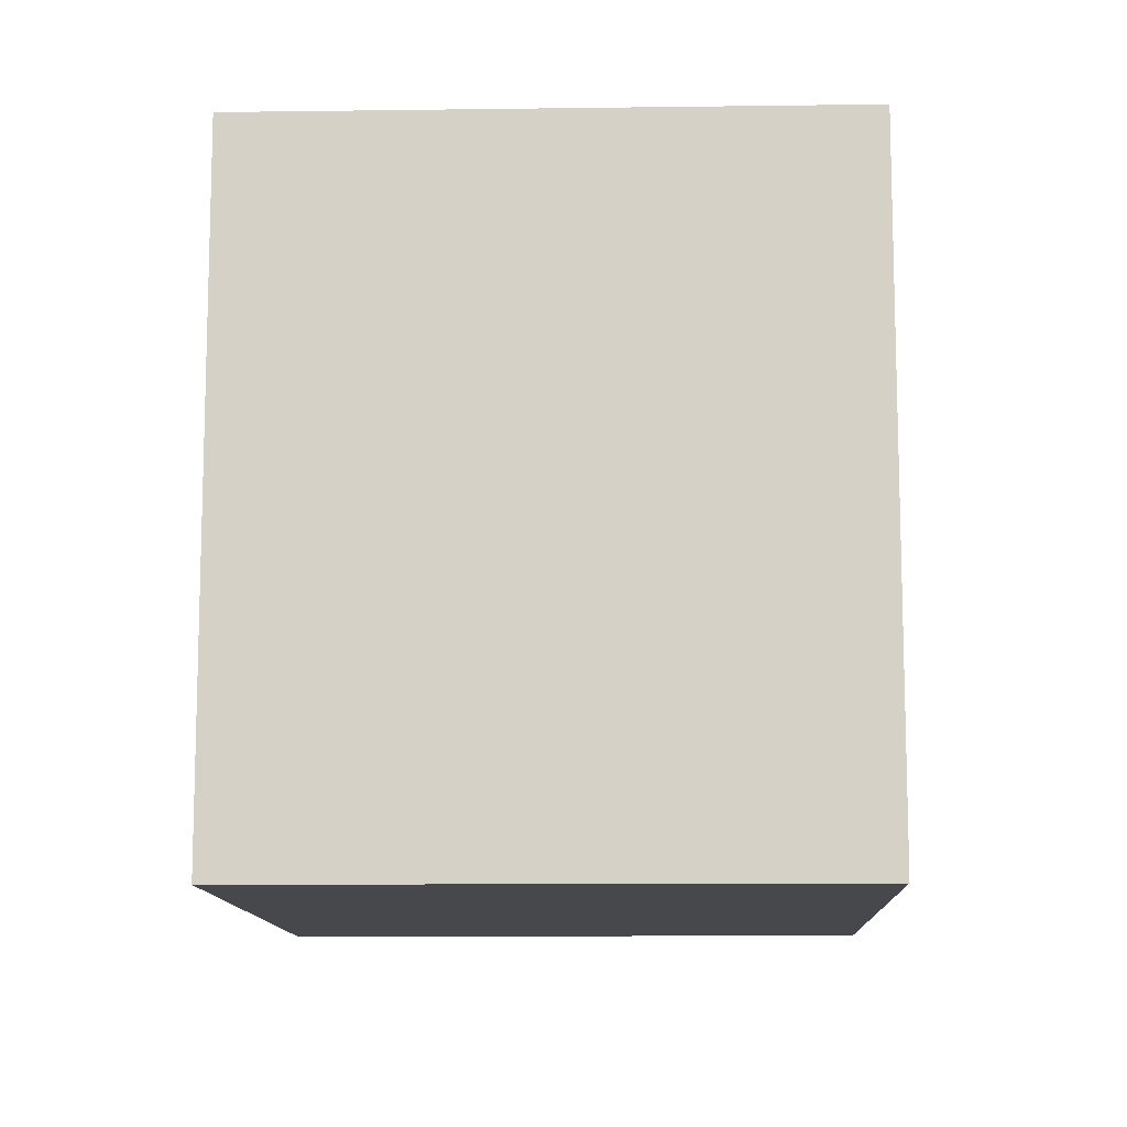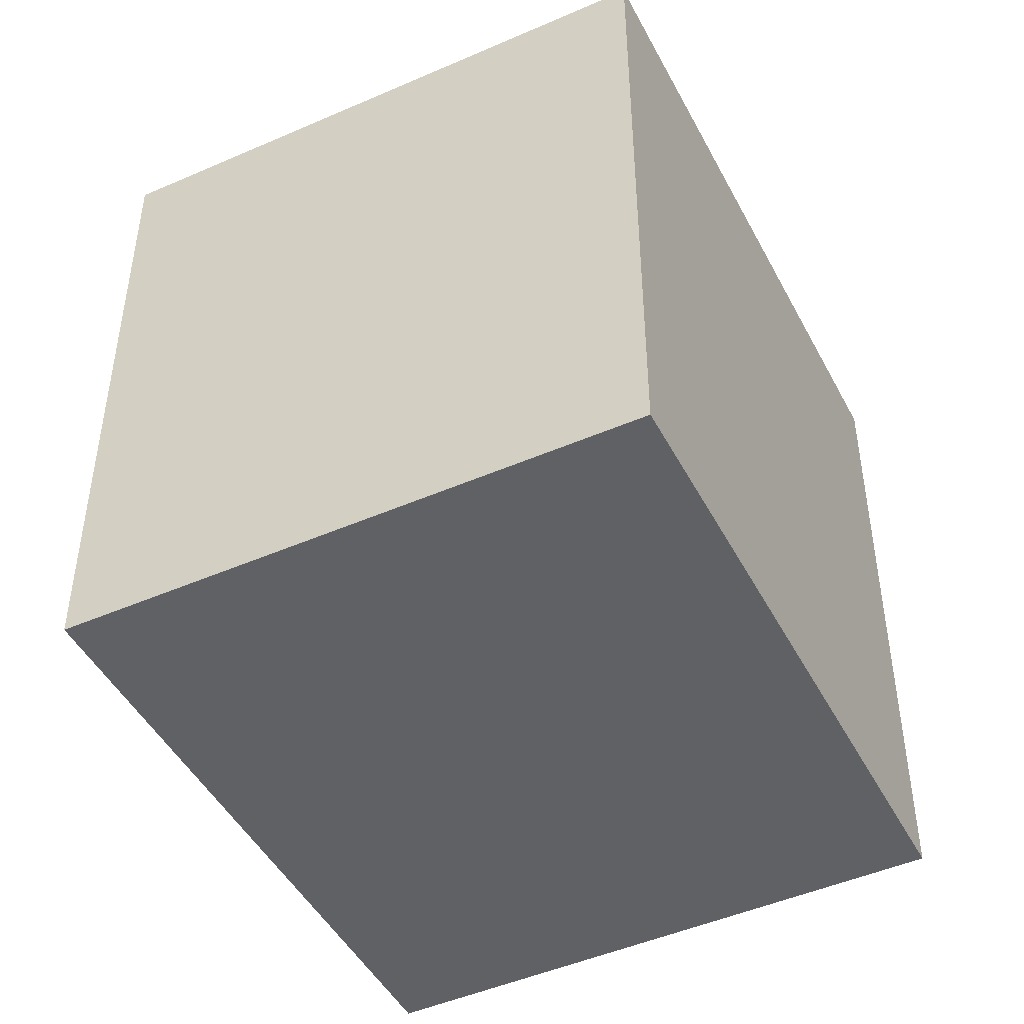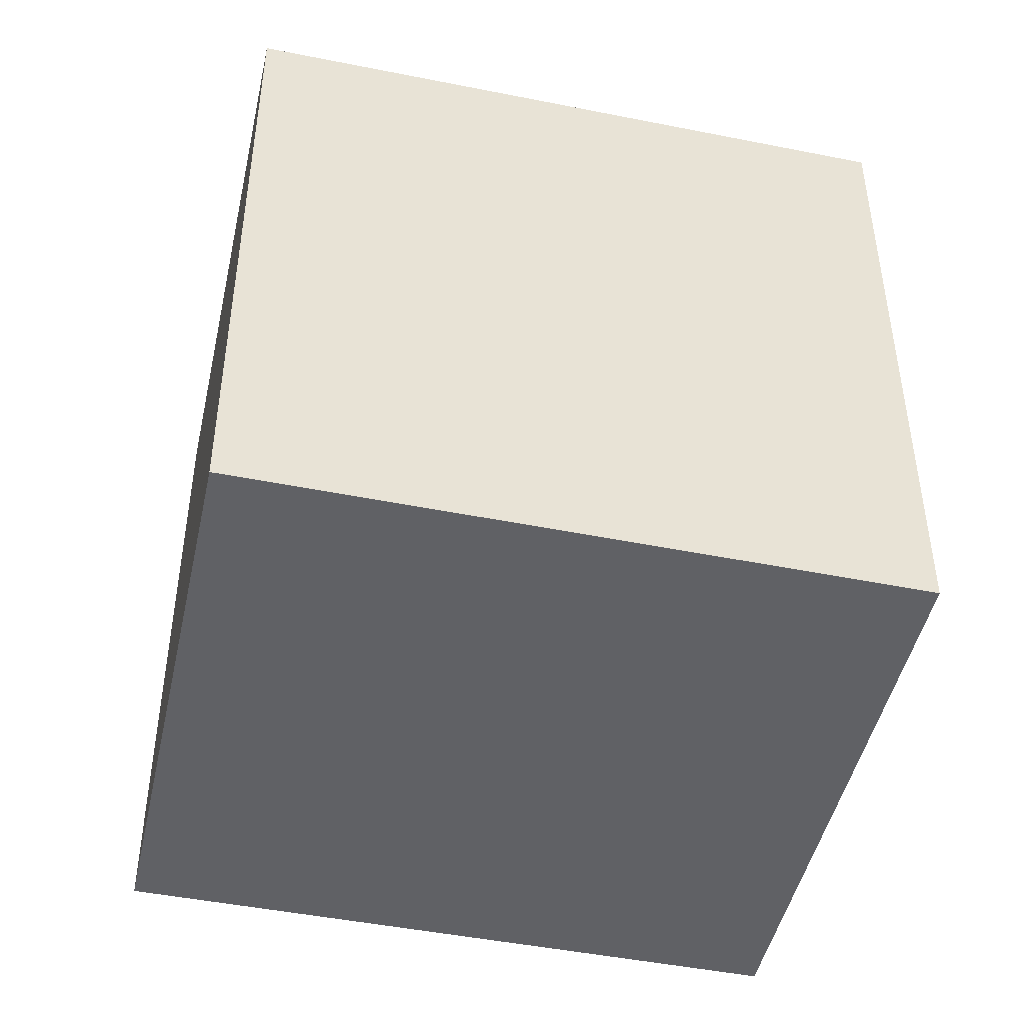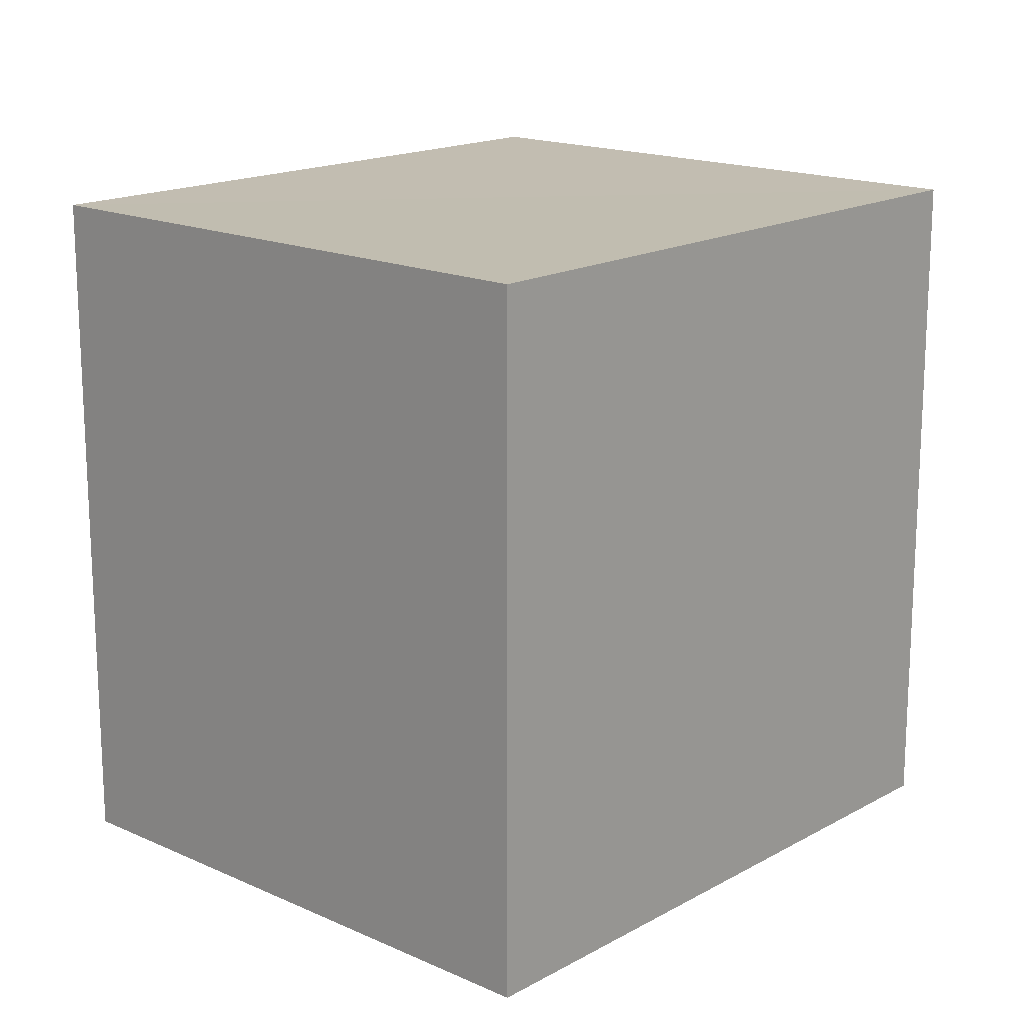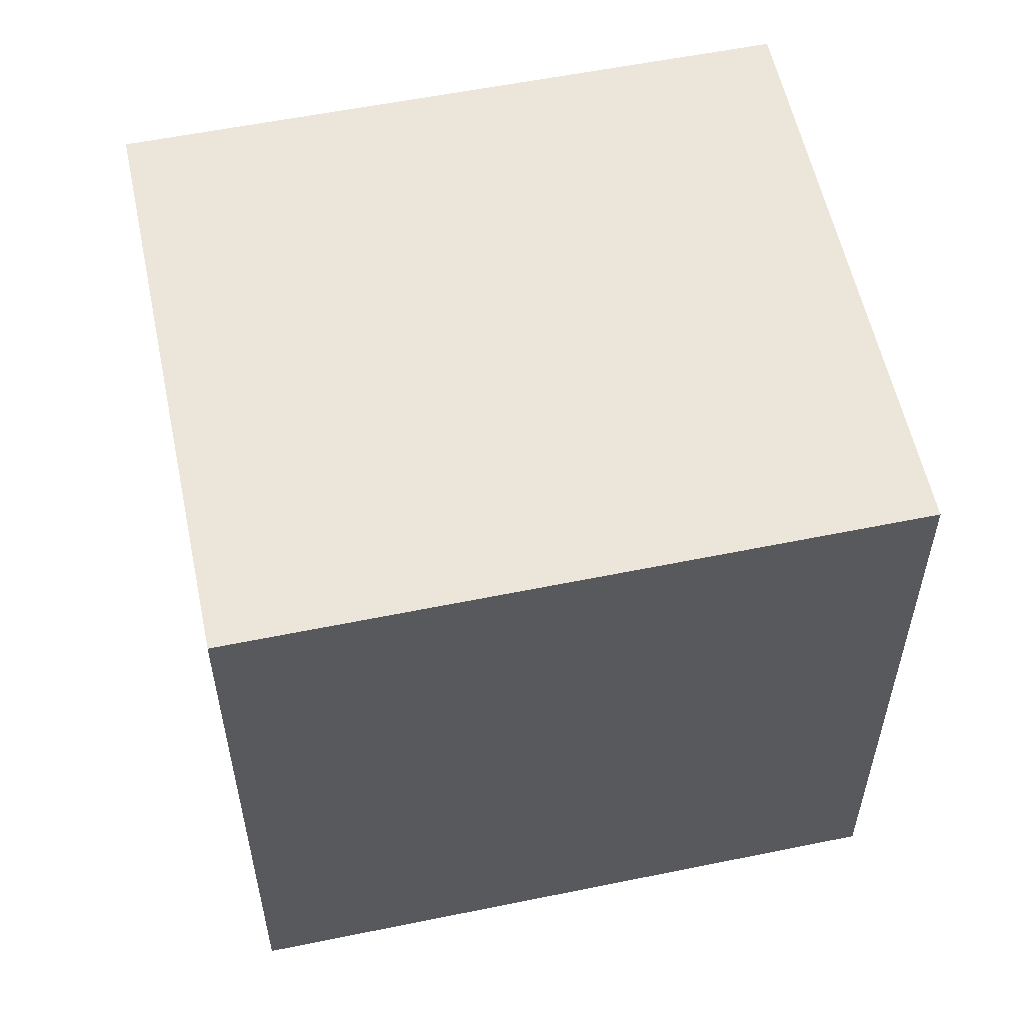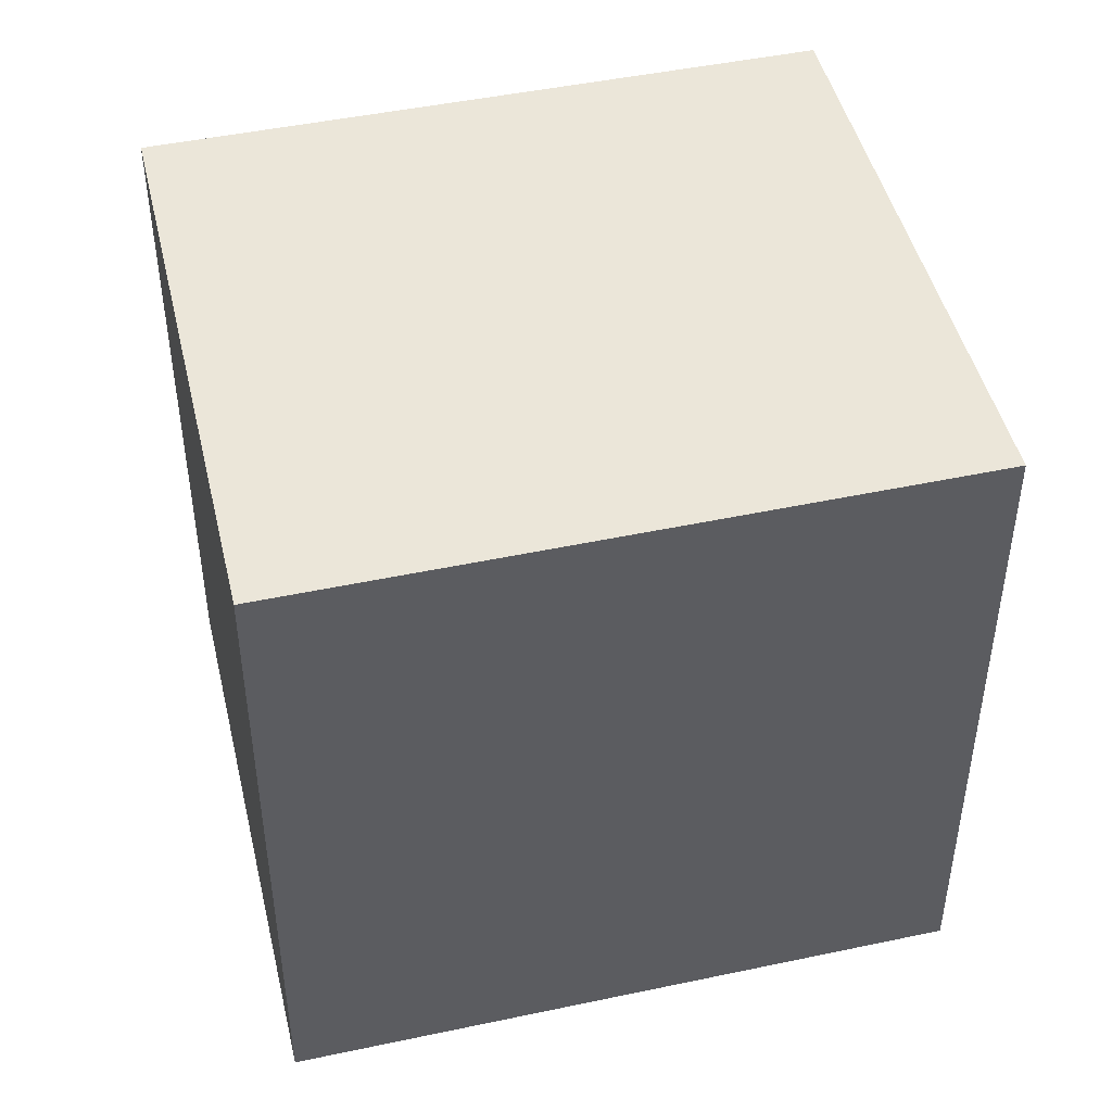
<metadata>
{"format":"obj","ext":"obj","renderer":"f3d","projection":"perspective","resolution":1024,"background":"white","views":[{"elev":-11.6,"azim":-65.6,"up":"+Z"},{"elev":-46.6,"azim":-41.1,"up":"+Z"},{"elev":-47.0,"azim":-170.2,"up":"+Z"},{"elev":16.8,"azim":154.4,"up":"+Z"},{"elev":57.2,"azim":-169.6,"up":"+Z"},{"elev":47.2,"azim":-171.1,"up":"+Z"}]}
</metadata>
<code>
v 8.542e+04 4.459e+05 -0.658
v 8.542e+04 4.459e+05 -0.658
v 8.541e+04 4.459e+05 -0.658
v 8.541e+04 4.459e+05 -0.658
v 8.541e+04 4.459e+05 7.555
v 8.542e+04 4.459e+05 7.555
v 8.541e+04 4.459e+05 7.558
v 8.542e+04 4.459e+05 7.558
f 1 2 3 4
f 5 3 2 6
f 7 4 3 5
f 8 1 4 7
f 6 2 1 8
f 6 8 7 5

</code>
